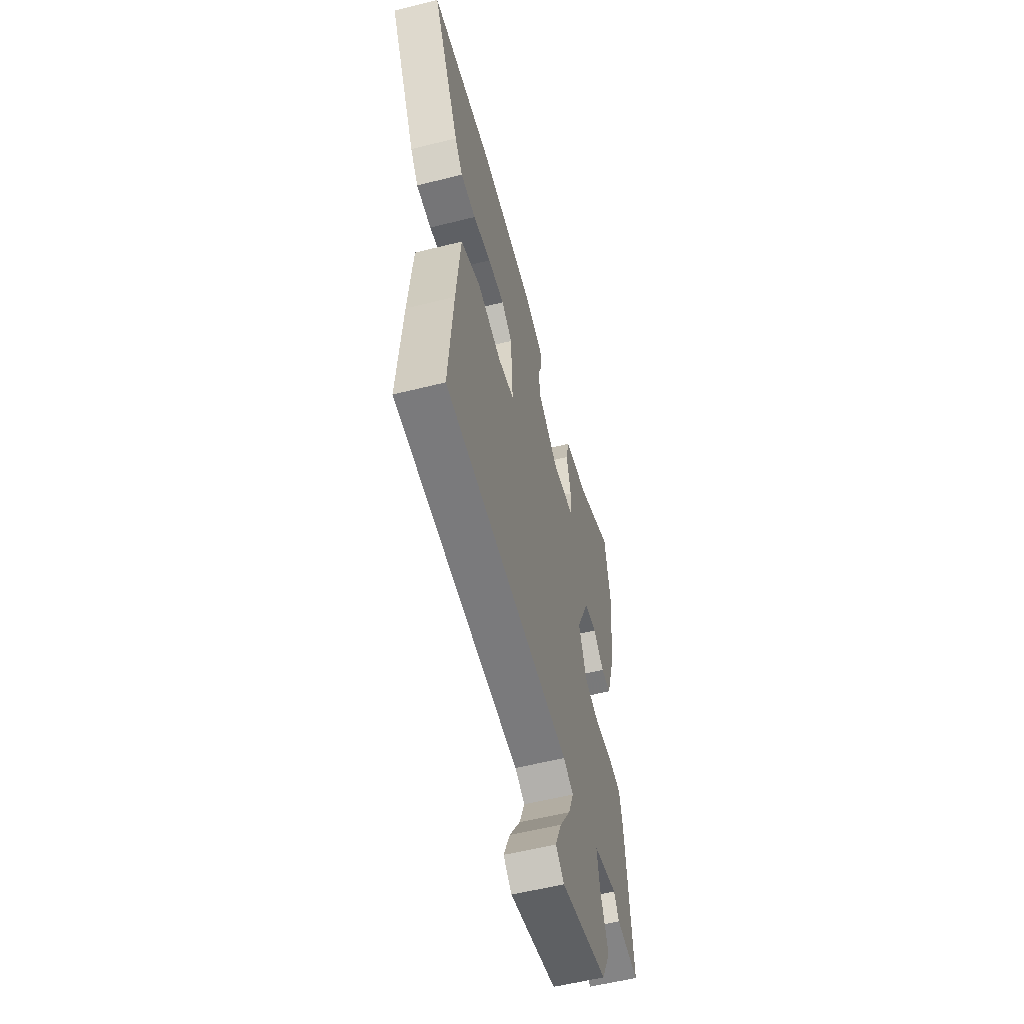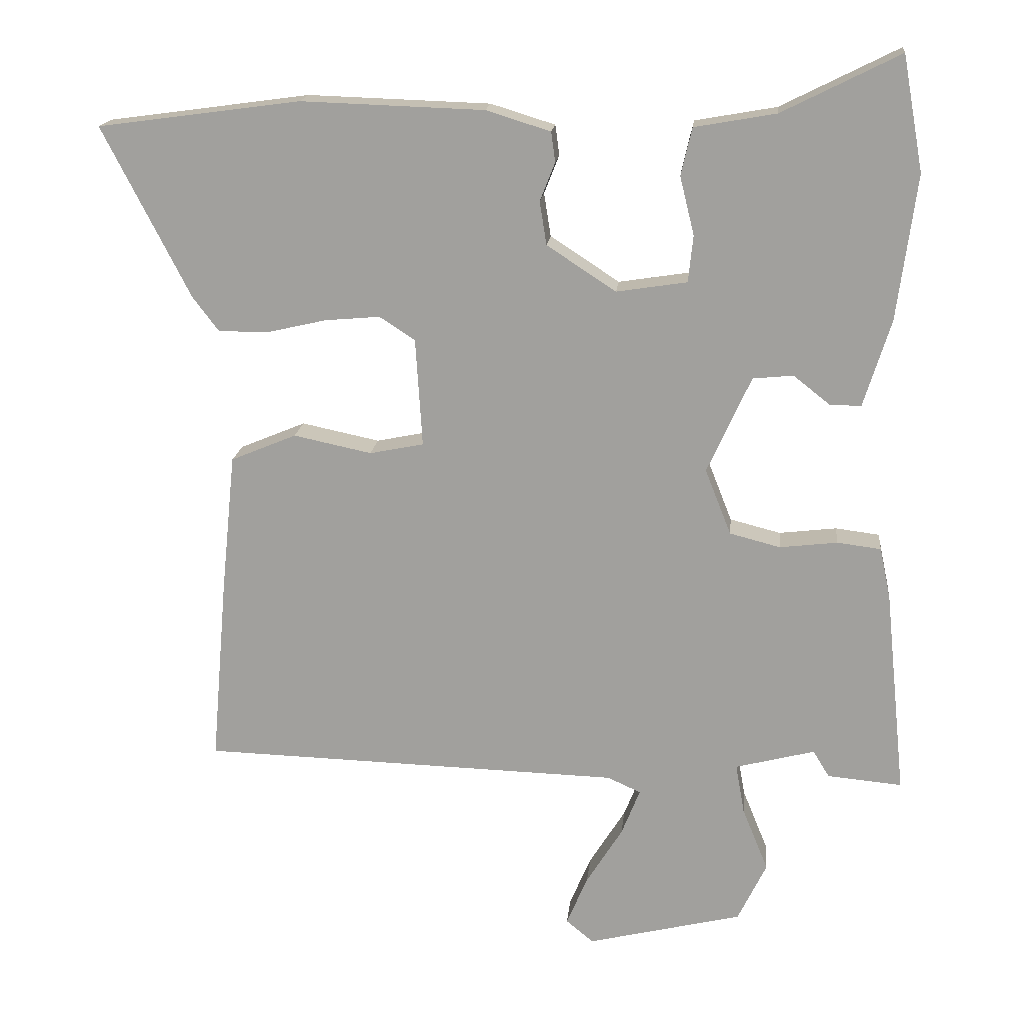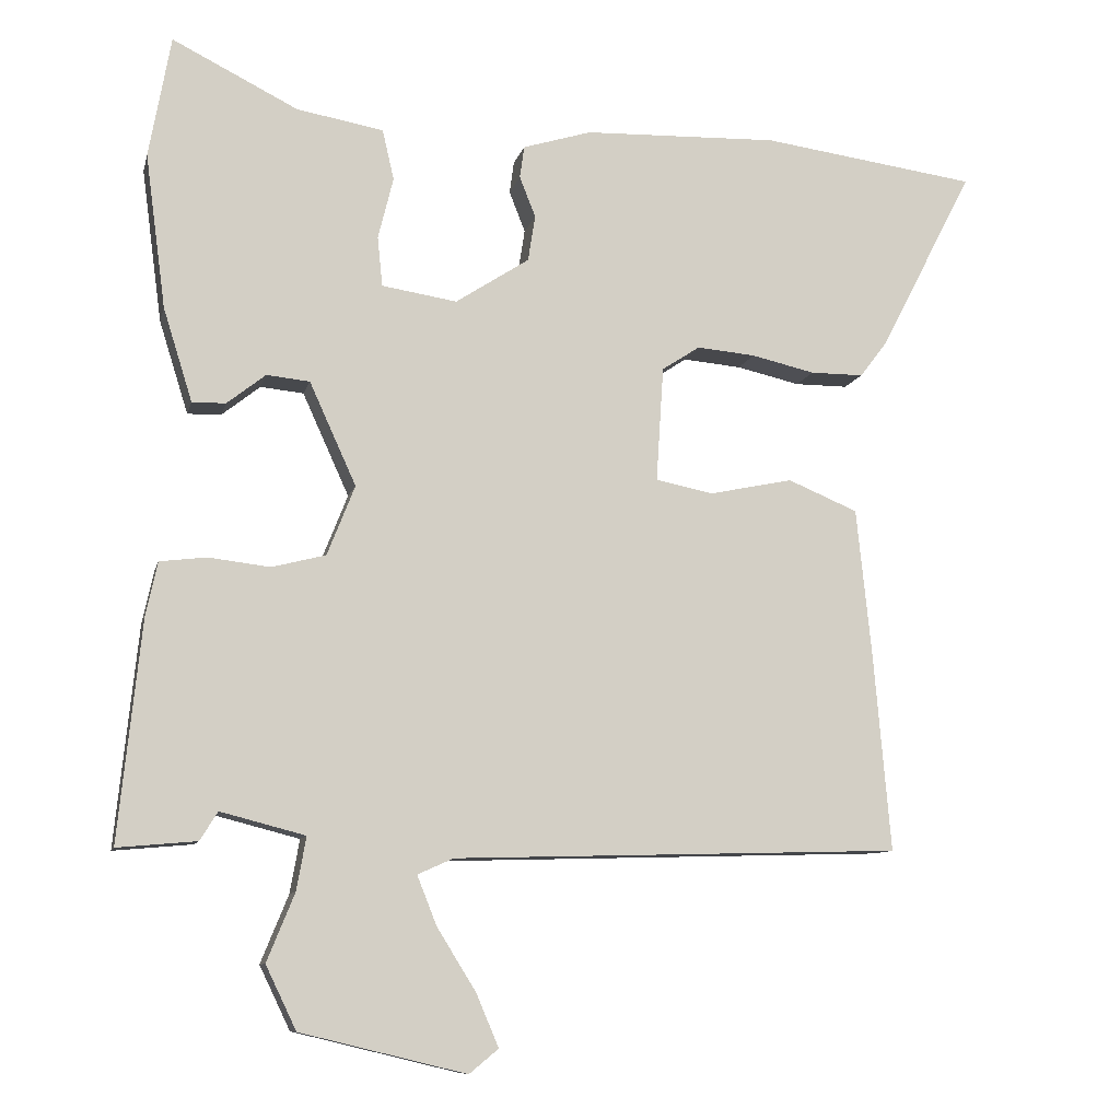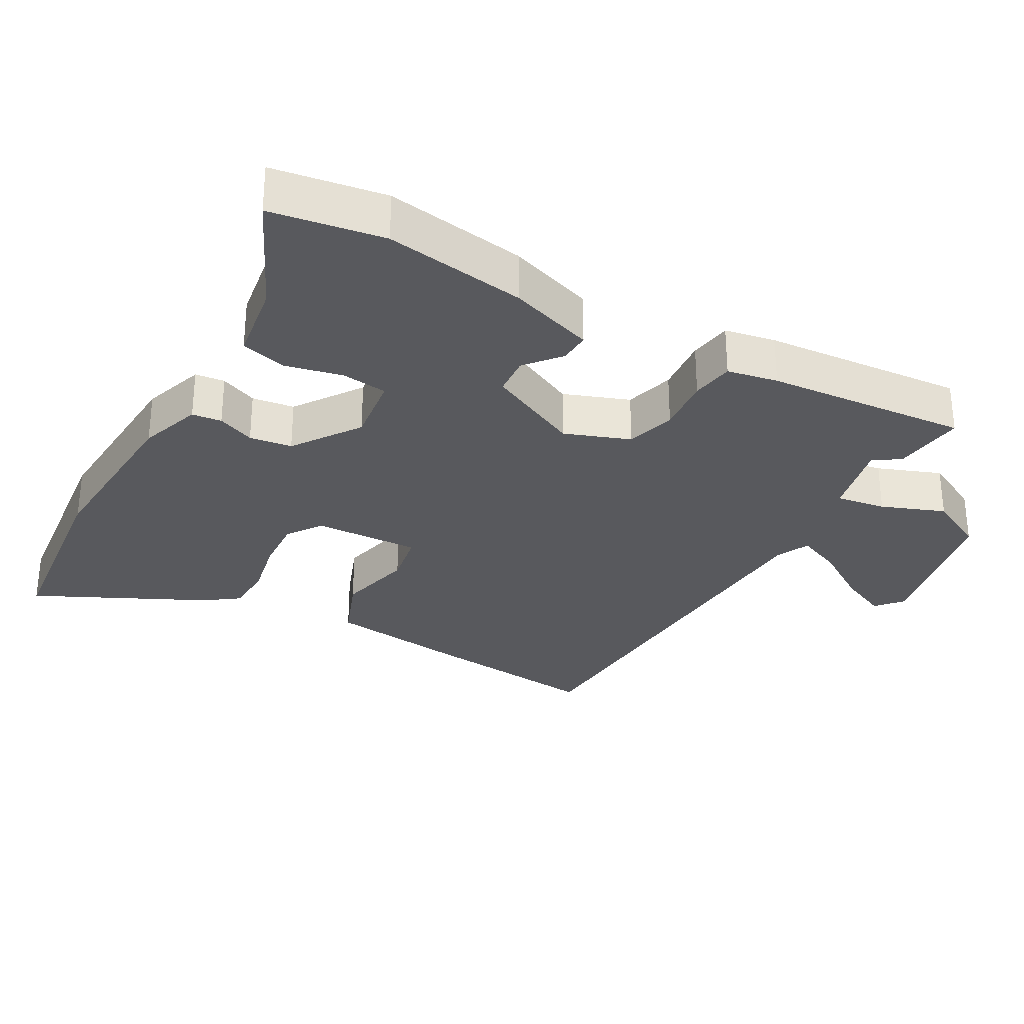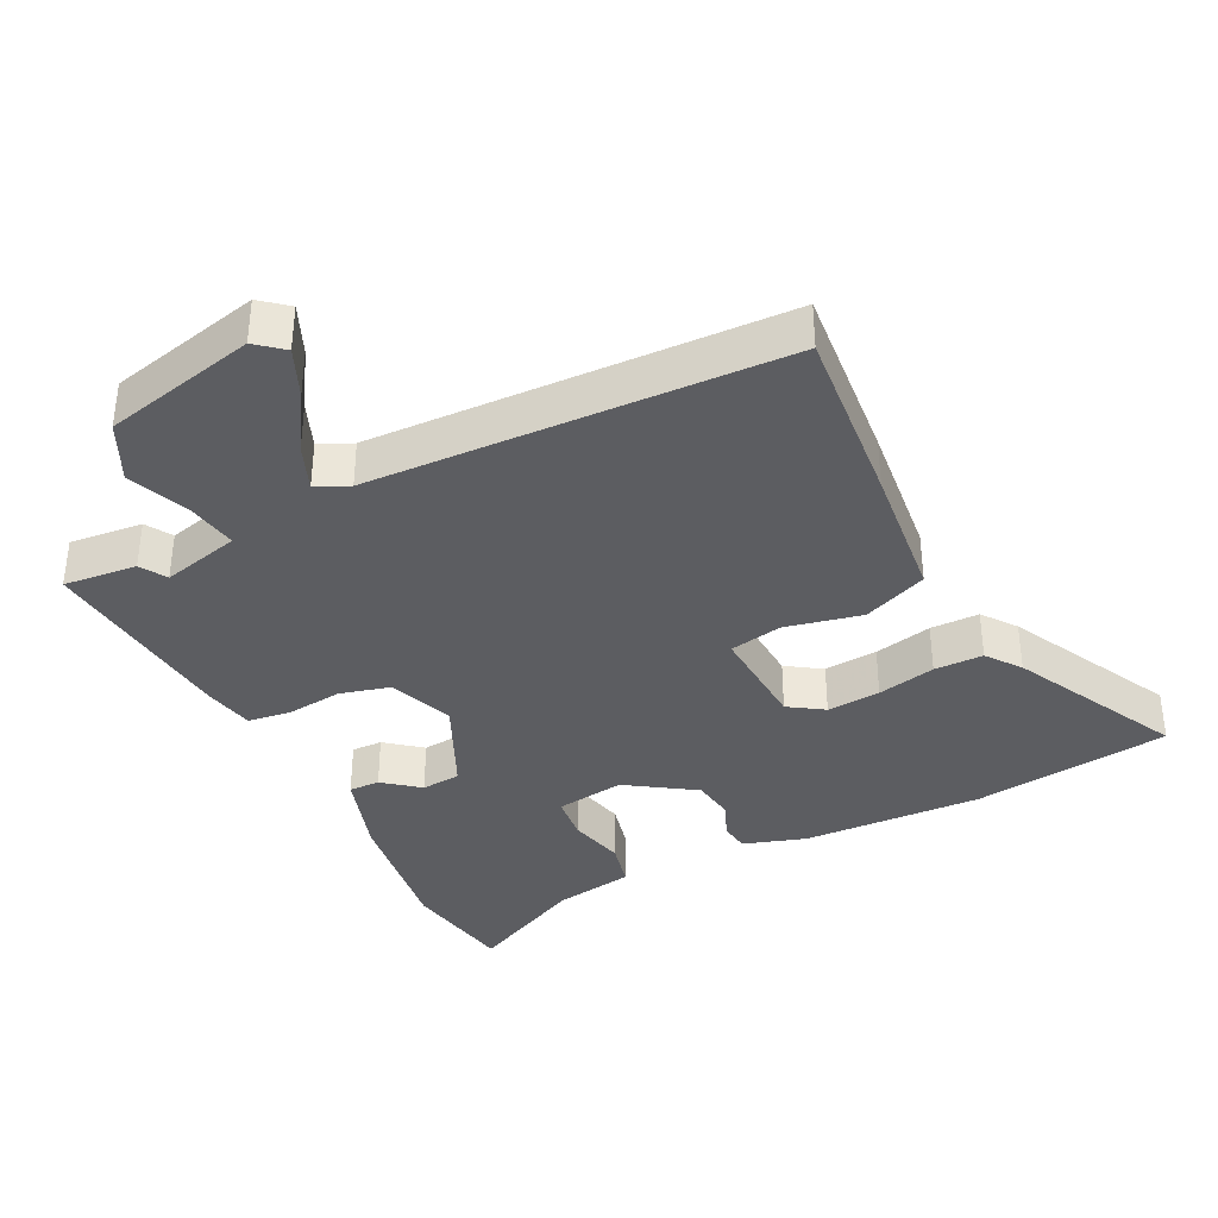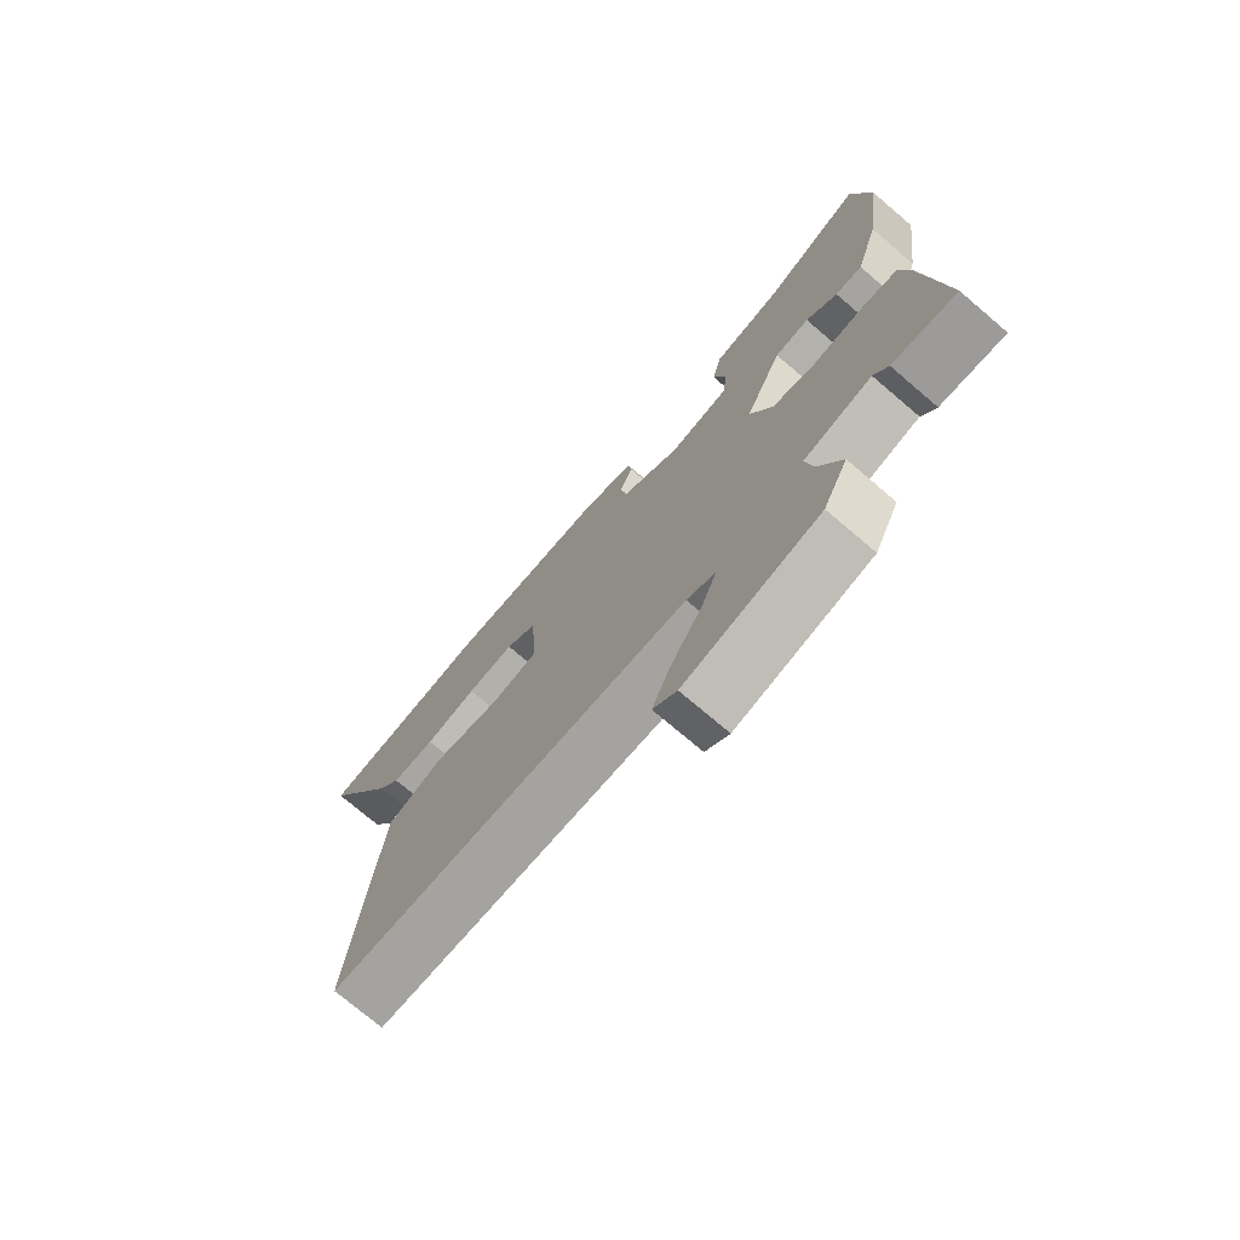
<metadata>
{"format":"obj","ext":"obj","renderer":"f3d","projection":"perspective","resolution":1024,"background":"white","views":[{"elev":-56.6,"azim":-75.3,"up":"+Z"},{"elev":17.3,"azim":5.9,"up":"+Z"},{"elev":-9.8,"azim":167.1,"up":"+Z"},{"elev":-30.0,"azim":59.4,"up":"+Y"},{"elev":-36.7,"azim":-153.9,"up":"+Y"},{"elev":-74.3,"azim":49.6,"up":"+Z"}]}
</metadata>
<code>
v -0.53 0.07 -0.493
v -0.507 0.07 -0.224
v -0.486 0.07 -0.018
v -0.39 0.07 0.022
v -0.276 0.07 -0.002
v -0.197 0.07 0.014
v -0.207 0.07 0.172
v -0.259 0.07 0.206
v -0.339 0.07 0.199
v -0.426 0.07 0.179
v -0.499 0.07 0.179
v -0.537 0.07 0.229
v -0.665 0.07 0.478
v -0.369 0.07 0.518
v -0.102 0.07 0.509
v -0.008 0.07 0.48
v -0.002 0.07 0.436
v -0.024 0.07 0.38
v -0.014 0.07 0.317
v 0.087 0.07 0.251
v 0.19 0.07 0.267
v 0.197 0.07 0.335
v 0.176 0.07 0.42
v 0.192 0.07 0.489
v 0.311 0.07 0.51
v 0.483 0.07 0.596
v 0.513 0.07 0.429
v 0.485 0.07 0.218
v 0.445 0.07 0.09
v 0.399 0.07 0.091
v 0.346 0.07 0.133
v 0.287 0.07 0.127
v 0.223 0.07 -0.014
v 0.261 0.07 -0.11
v 0.335 0.07 -0.129
v 0.419 0.07 -0.119
v 0.483 0.07 -0.127
v 0.499 0.07 -0.202
v 0.53 0.07 -0.503
v 0.421 0.07 -0.493
v 0.397 0.07 -0.454
v 0.281 0.07 -0.484
v 0.294 0.07 -0.557
v 0.332 0.07 -0.65
v 0.29 0.07 -0.737
v 0.063 0.07 -0.792
v 0.023 0.07 -0.759
v 0.054 0.07 -0.686
v 0.107 0.07 -0.601
v 0.134 0.07 -0.533
v 0.085 0.07 -0.511
v -0.53 0 -0.493
v -0.507 0 -0.224
v -0.486 0 -0.018
v -0.39 0 0.022
v -0.276 0 -0.002
v -0.197 0 0.014
v -0.207 0 0.172
v -0.259 0 0.206
v -0.339 0 0.199
v -0.426 0 0.179
v -0.499 0 0.179
v -0.537 0 0.229
v -0.665 0 0.478
v -0.369 0 0.518
v -0.102 0 0.509
v -0.008 0 0.48
v -0.002 0 0.436
v -0.024 0 0.38
v -0.014 0 0.317
v 0.087 0 0.251
v 0.19 0 0.267
v 0.197 0 0.335
v 0.176 0 0.42
v 0.192 0 0.489
v 0.311 0 0.51
v 0.483 0 0.596
v 0.513 0 0.429
v 0.485 0 0.218
v 0.445 0 0.09
v 0.399 0 0.091
v 0.346 0 0.133
v 0.287 0 0.127
v 0.223 0 -0.014
v 0.261 0 -0.11
v 0.335 0 -0.129
v 0.419 0 -0.119
v 0.483 0 -0.127
v 0.499 0 -0.202
v 0.53 0 -0.503
v 0.421 0 -0.493
v 0.397 0 -0.454
v 0.281 0 -0.484
v 0.294 0 -0.557
v 0.332 0 -0.65
v 0.29 0 -0.737
v 0.063 0 -0.792
v 0.023 0 -0.759
v 0.054 0 -0.686
v 0.107 0 -0.601
v 0.134 0 -0.533
v 0.085 0 -0.511
f 46 47 48 49
f 46 49 50
f 43 44 45 46
f 42 43 46 50
f 38 39 40 41
f 38 41 42
f 35 36 37 38
f 34 35 38 42
f 33 34 42 50
f 28 29 30 31
f 28 31 32
f 25 26 27 28
f 25 28 32
f 22 23 24 25
f 21 22 25 32
f 20 21 32 33
f 15 16 17 18
f 15 18 19
f 14 15 19
f 9 10 11 12
f 8 9 12 13
f 7 8 13 14
f 2 3 4 5
f 51 1 2 5
f 51 5 6
f 50 51 6 7
f 19 20 33 50
f 7 14 19 50
f 100 99 98 97
f 101 100 97
f 97 96 95 94
f 101 97 94 93
f 92 91 90 89
f 93 92 89
f 89 88 87 86
f 93 89 86 85
f 101 93 85 84
f 82 81 80 79
f 83 82 79
f 79 78 77 76
f 83 79 76
f 76 75 74 73
f 83 76 73 72
f 84 83 72 71
f 69 68 67 66
f 70 69 66
f 70 66 65
f 63 62 61 60
f 64 63 60 59
f 65 64 59 58
f 56 55 54 53
f 56 53 52 102
f 57 56 102
f 58 57 102 101
f 101 84 71 70
f 101 70 65 58
f 1 52 53 2
f 2 53 54 3
f 3 54 55 4
f 4 55 56 5
f 5 56 57 6
f 6 57 58 7
f 7 58 59 8
f 8 59 60 9
f 9 60 61 10
f 10 61 62 11
f 11 62 63 12
f 12 63 64 13
f 13 64 65 14
f 14 65 66 15
f 15 66 67 16
f 16 67 68 17
f 17 68 69 18
f 18 69 70 19
f 19 70 71 20
f 20 71 72 21
f 21 72 73 22
f 22 73 74 23
f 23 74 75 24
f 24 75 76 25
f 25 76 77 26
f 26 77 78 27
f 27 78 79 28
f 28 79 80 29
f 29 80 81 30
f 30 81 82 31
f 31 82 83 32
f 32 83 84 33
f 33 84 85 34
f 34 85 86 35
f 35 86 87 36
f 36 87 88 37
f 37 88 89 38
f 38 89 90 39
f 39 90 91 40
f 40 91 92 41
f 41 92 93 42
f 42 93 94 43
f 43 94 95 44
f 44 95 96 45
f 45 96 97 46
f 46 97 98 47
f 47 98 99 48
f 48 99 100 49
f 49 100 101 50
f 50 101 102 51
f 51 102 52 1

</code>
